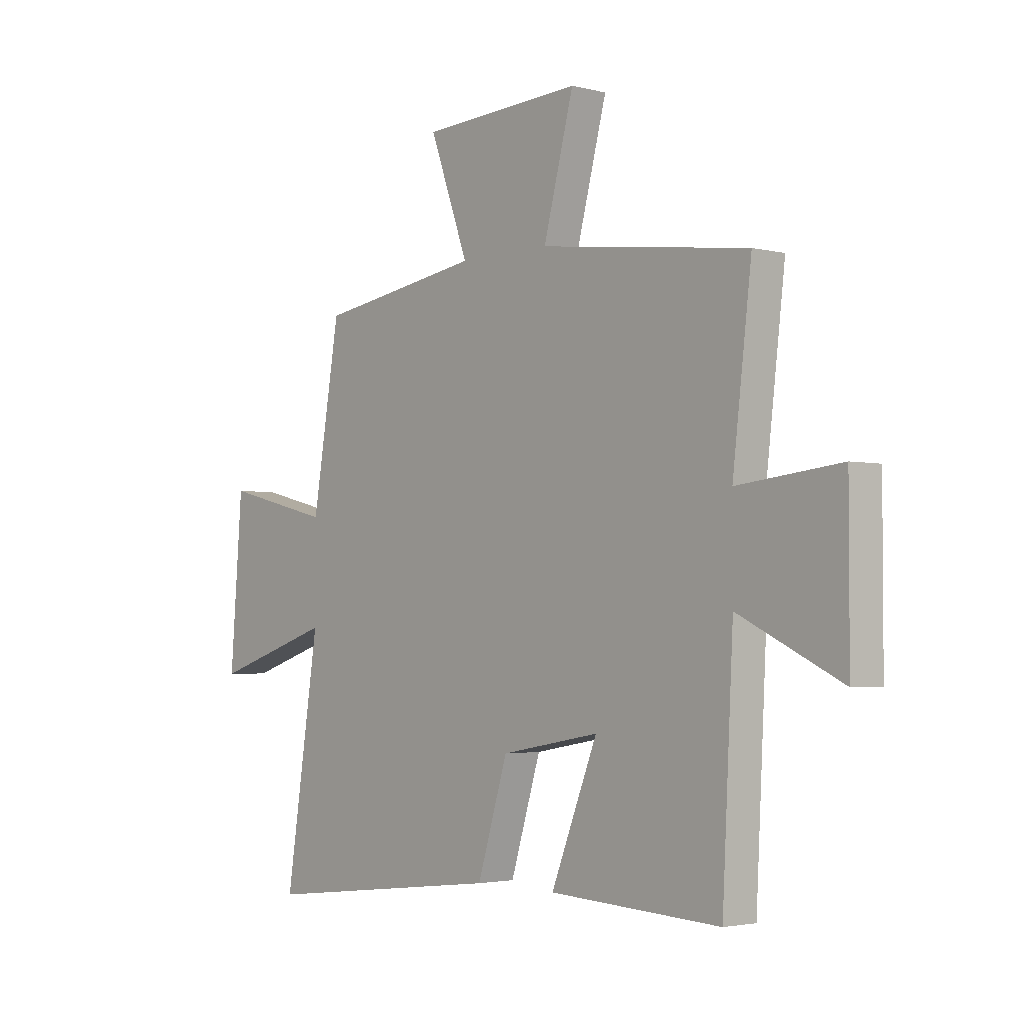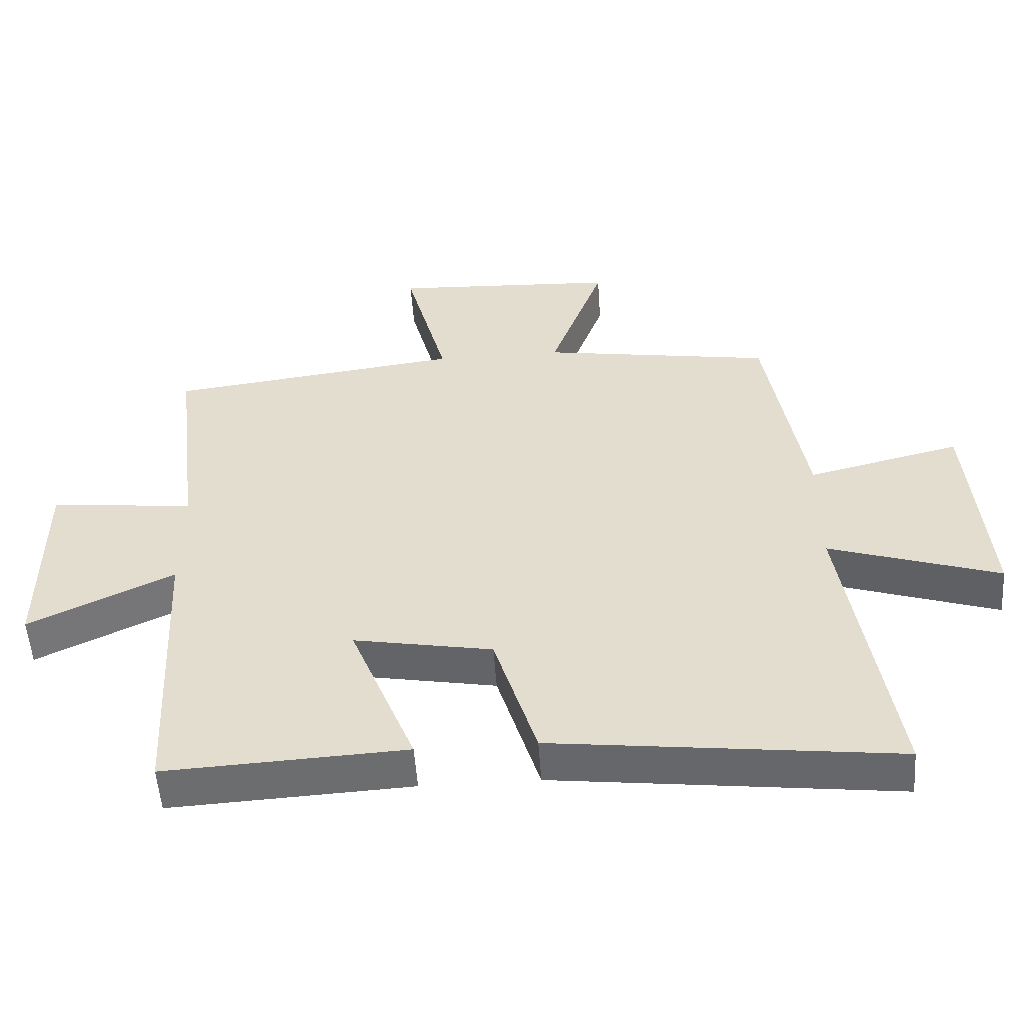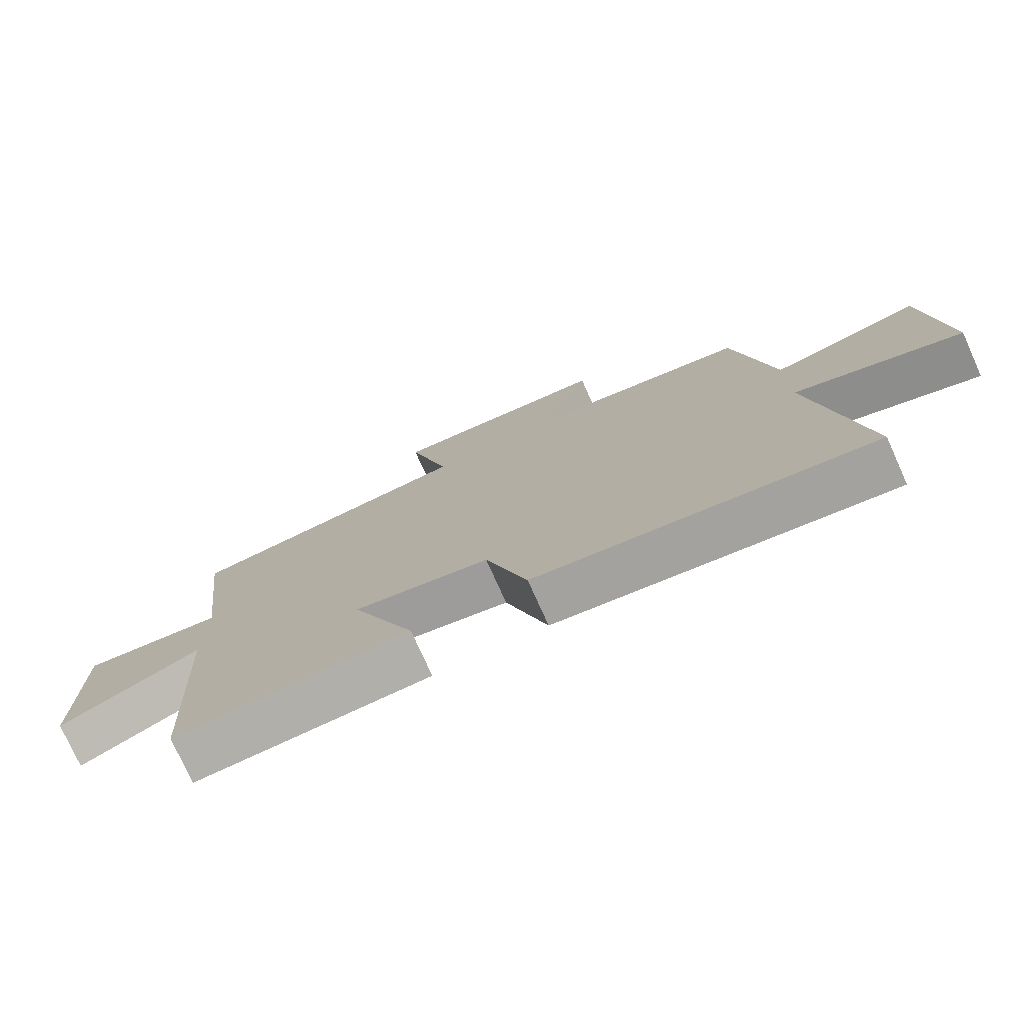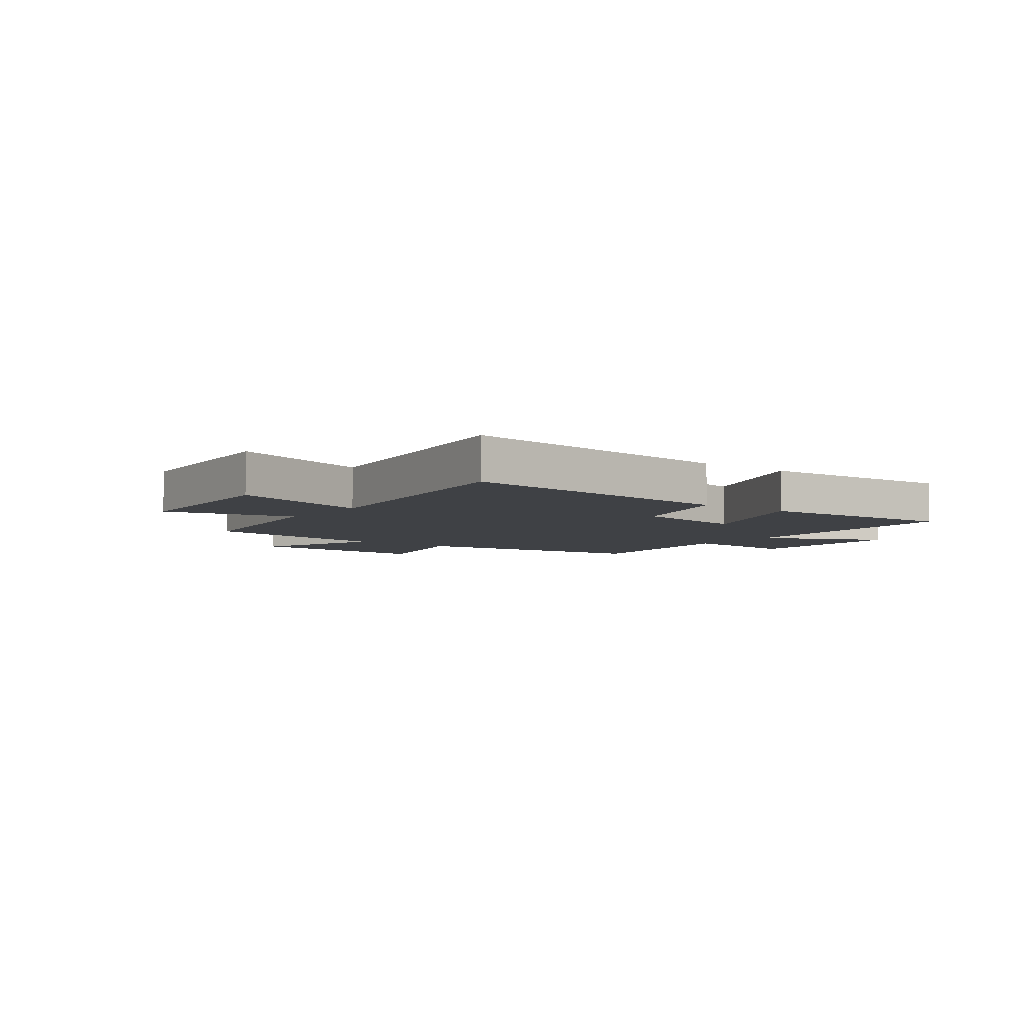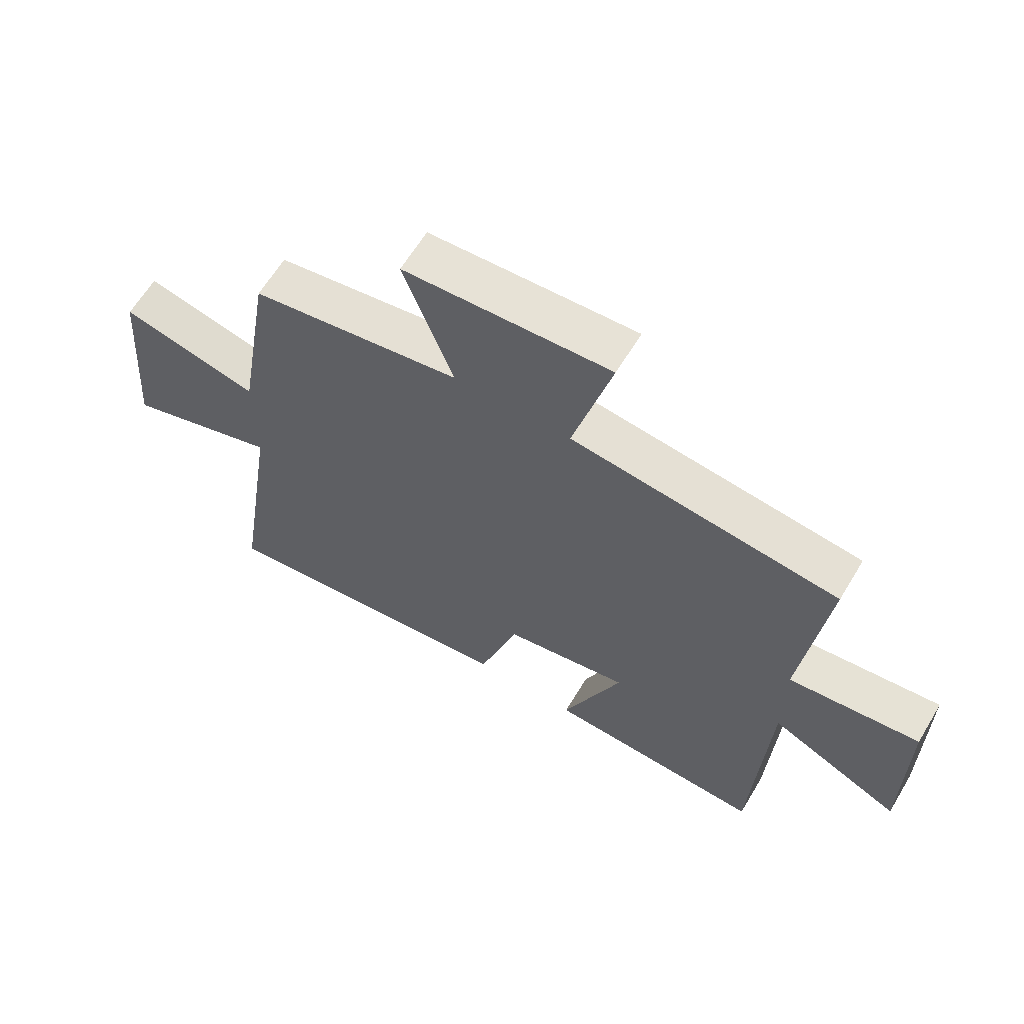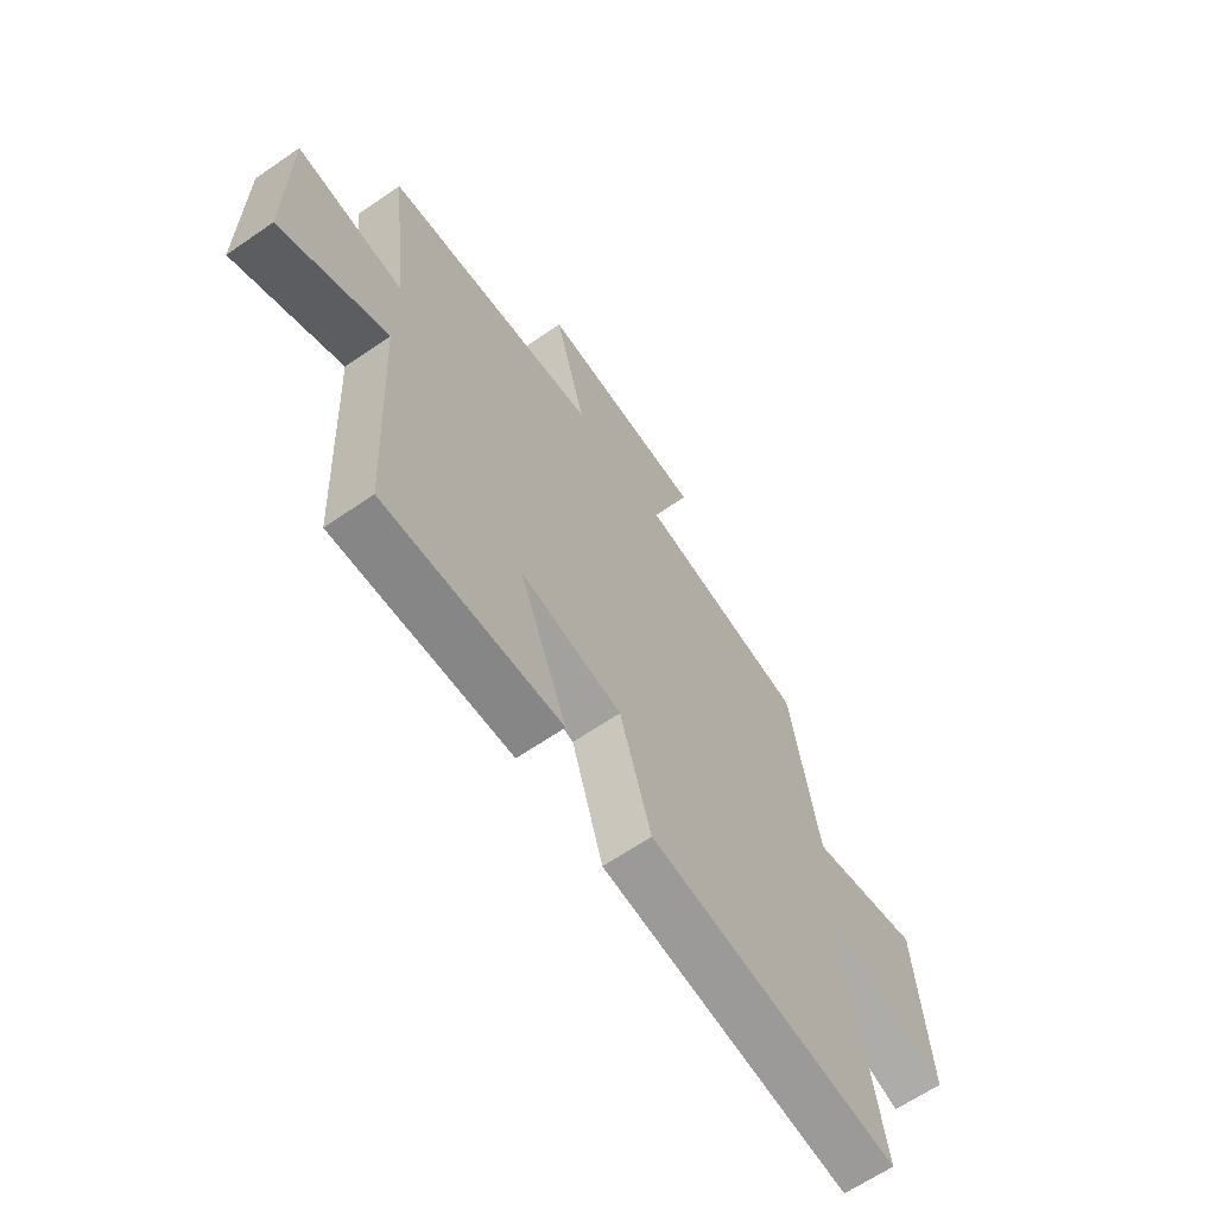
<metadata>
{"format":"obj","ext":"obj","renderer":"f3d","projection":"perspective","resolution":1024,"background":"white","views":[{"elev":-2.8,"azim":-131.0,"up":"+Z"},{"elev":-53.5,"azim":3.9,"up":"+Z"},{"elev":-76.4,"azim":24.2,"up":"+Z"},{"elev":-5.4,"azim":142.8,"up":"+Y"},{"elev":63.0,"azim":-149.0,"up":"+Z"},{"elev":-64.5,"azim":-55.3,"up":"+Z"}]}
</metadata>
<code>
v 0.572 0.07 -0.561
v 0.058 0.07 -0.5
v -0.006 0.07 -0.292
v -0.214 0.07 -0.254
v -0.116 0.07 -0.5
v -0.477 0.07 -0.519
v -0.5 0.07 -0.071
v -0.717 0.07 -0.175
v -0.717 0.07 0.131
v -0.5 0.07 0.107
v -0.54 0.07 0.444
v -0.099 0.07 0.5
v -0.163 0.07 0.742
v 0.177 0.07 0.724
v 0.095 0.07 0.5
v 0.442 0.07 0.445
v 0.5 0.07 0.098
v 0.729 0.07 0.154
v 0.755 0.07 -0.178
v 0.5 0.07 -0.094
v 0.572 0 -0.561
v 0.058 0 -0.5
v -0.006 0 -0.292
v -0.214 0 -0.254
v -0.116 0 -0.5
v -0.477 0 -0.519
v -0.5 0 -0.071
v -0.717 0 -0.175
v -0.717 0 0.131
v -0.5 0 0.107
v -0.54 0 0.444
v -0.099 0 0.5
v -0.163 0 0.742
v 0.177 0 0.724
v 0.095 0 0.5
v 0.442 0 0.445
v 0.5 0 0.098
v 0.729 0 0.154
v 0.755 0 -0.178
v 0.5 0 -0.094
f 17 18 19 20
f 15 16 17 20
f 1 2 3
f 20 1 3
f 15 20 3
f 12 13 14 15
f 15 3 4
f 12 15 4
f 11 12 4
f 10 11 4
f 7 8 9 10
f 6 7 10
f 5 6 10
f 4 5 10
f 40 39 38 37
f 40 37 36 35
f 23 22 21
f 23 21 40
f 23 40 35
f 35 34 33 32
f 24 23 35
f 24 35 32
f 24 32 31
f 24 31 30
f 30 29 28 27
f 30 27 26
f 30 26 25
f 30 25 24
f 1 21 22 2
f 2 22 23 3
f 3 23 24 4
f 4 24 25 5
f 5 25 26 6
f 6 26 27 7
f 7 27 28 8
f 8 28 29 9
f 9 29 30 10
f 10 30 31 11
f 11 31 32 12
f 12 32 33 13
f 13 33 34 14
f 14 34 35 15
f 15 35 36 16
f 16 36 37 17
f 17 37 38 18
f 18 38 39 19
f 19 39 40 20
f 20 40 21 1

</code>
